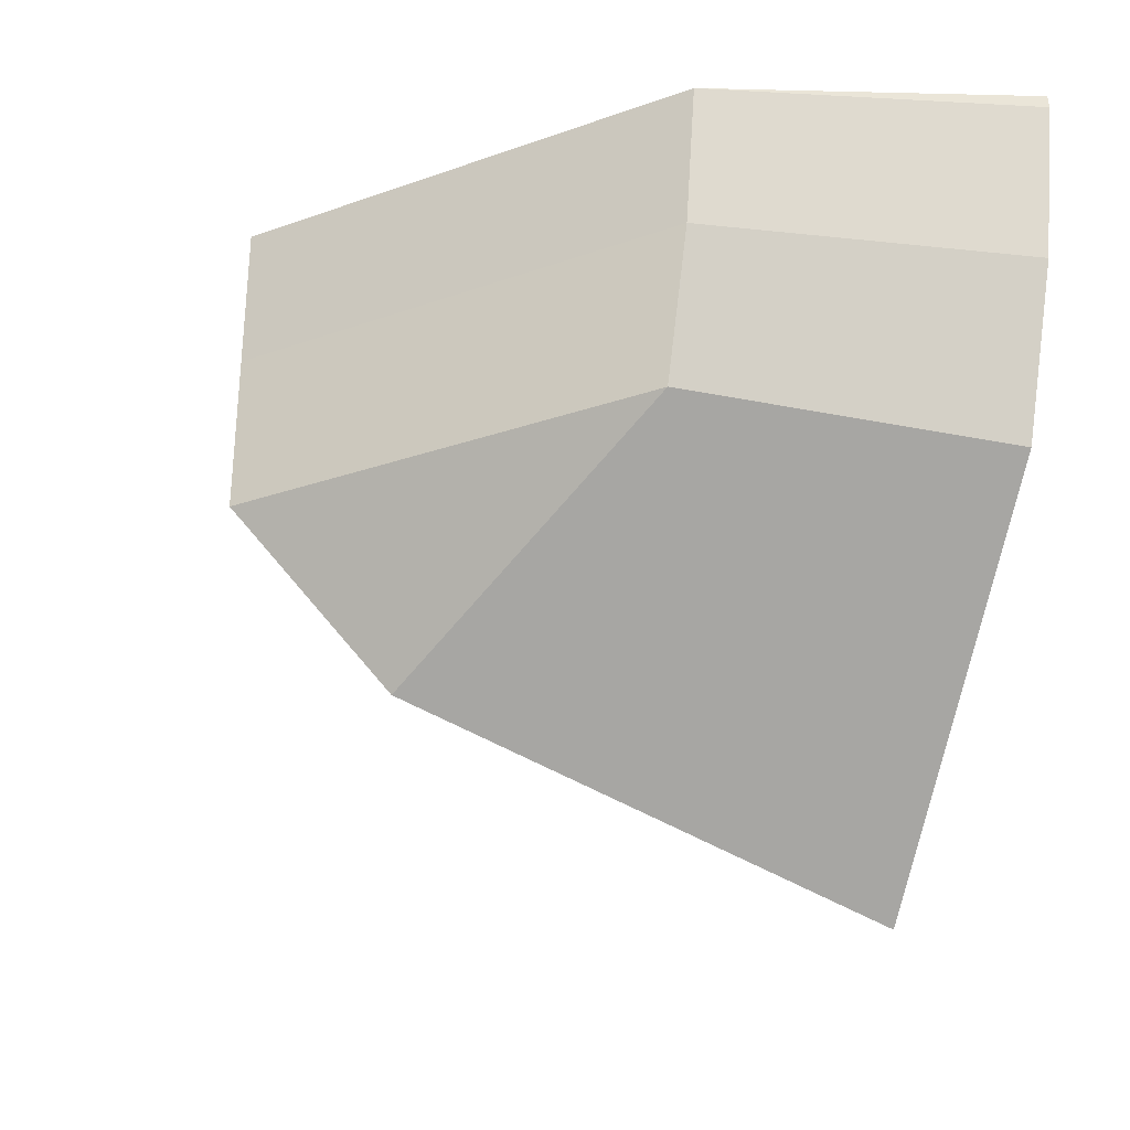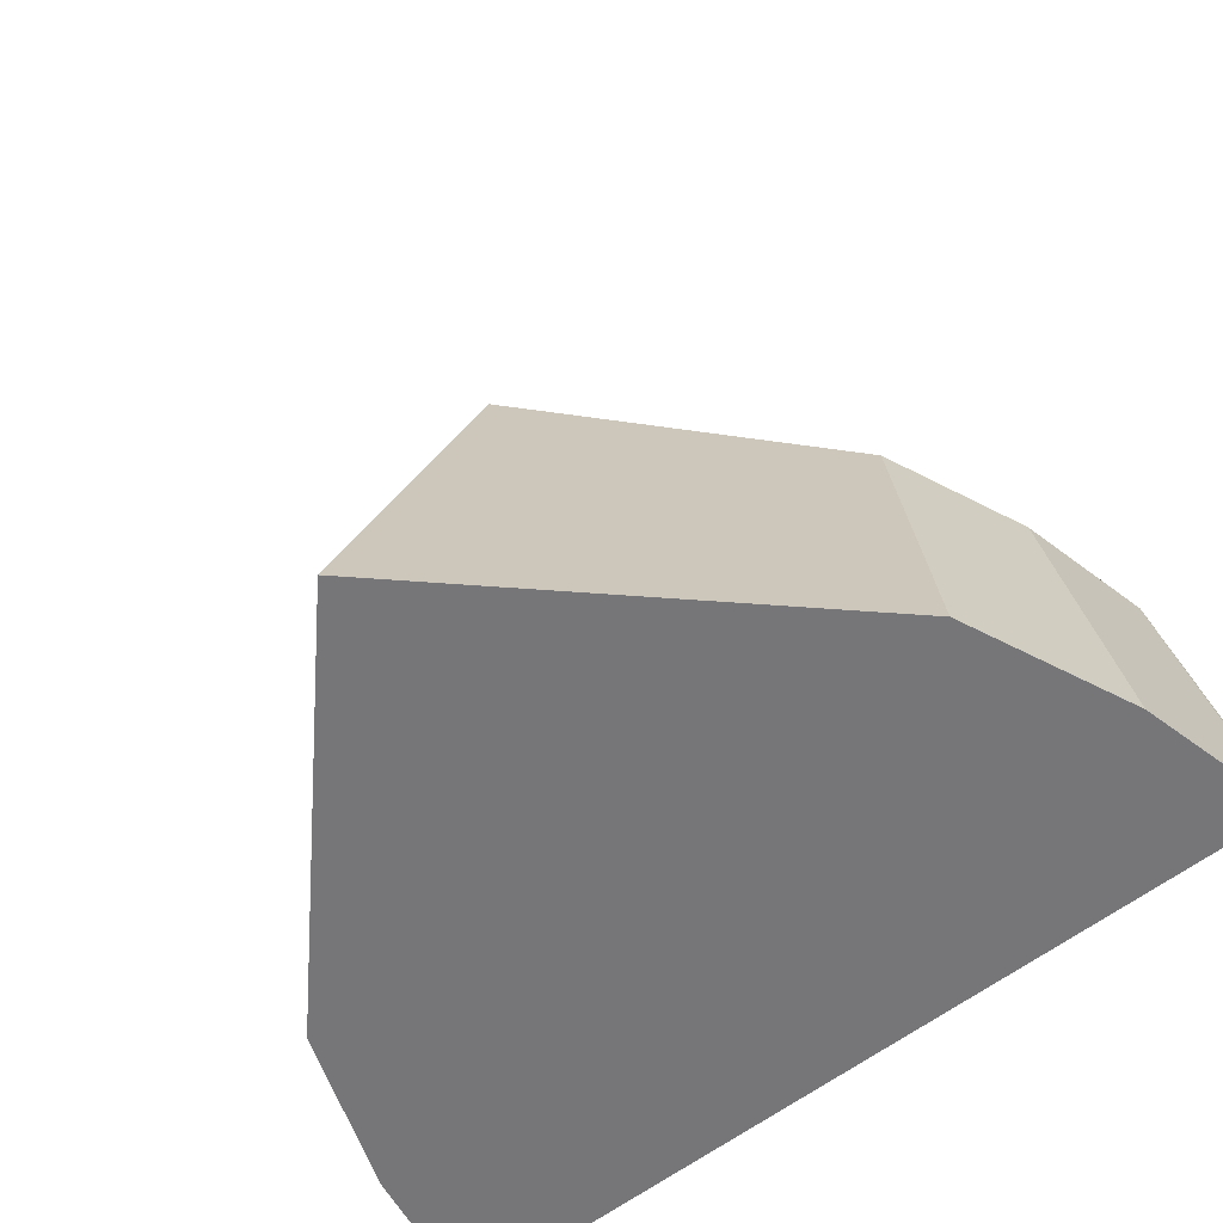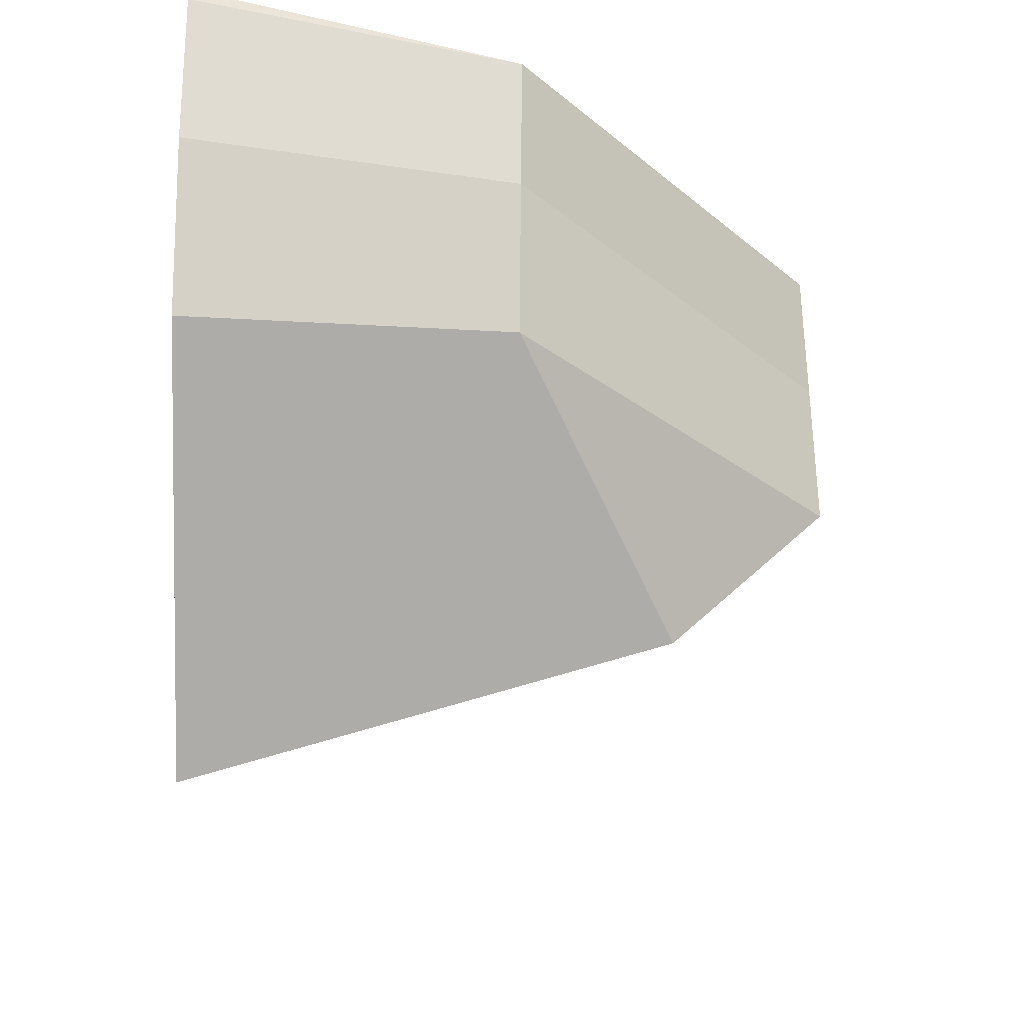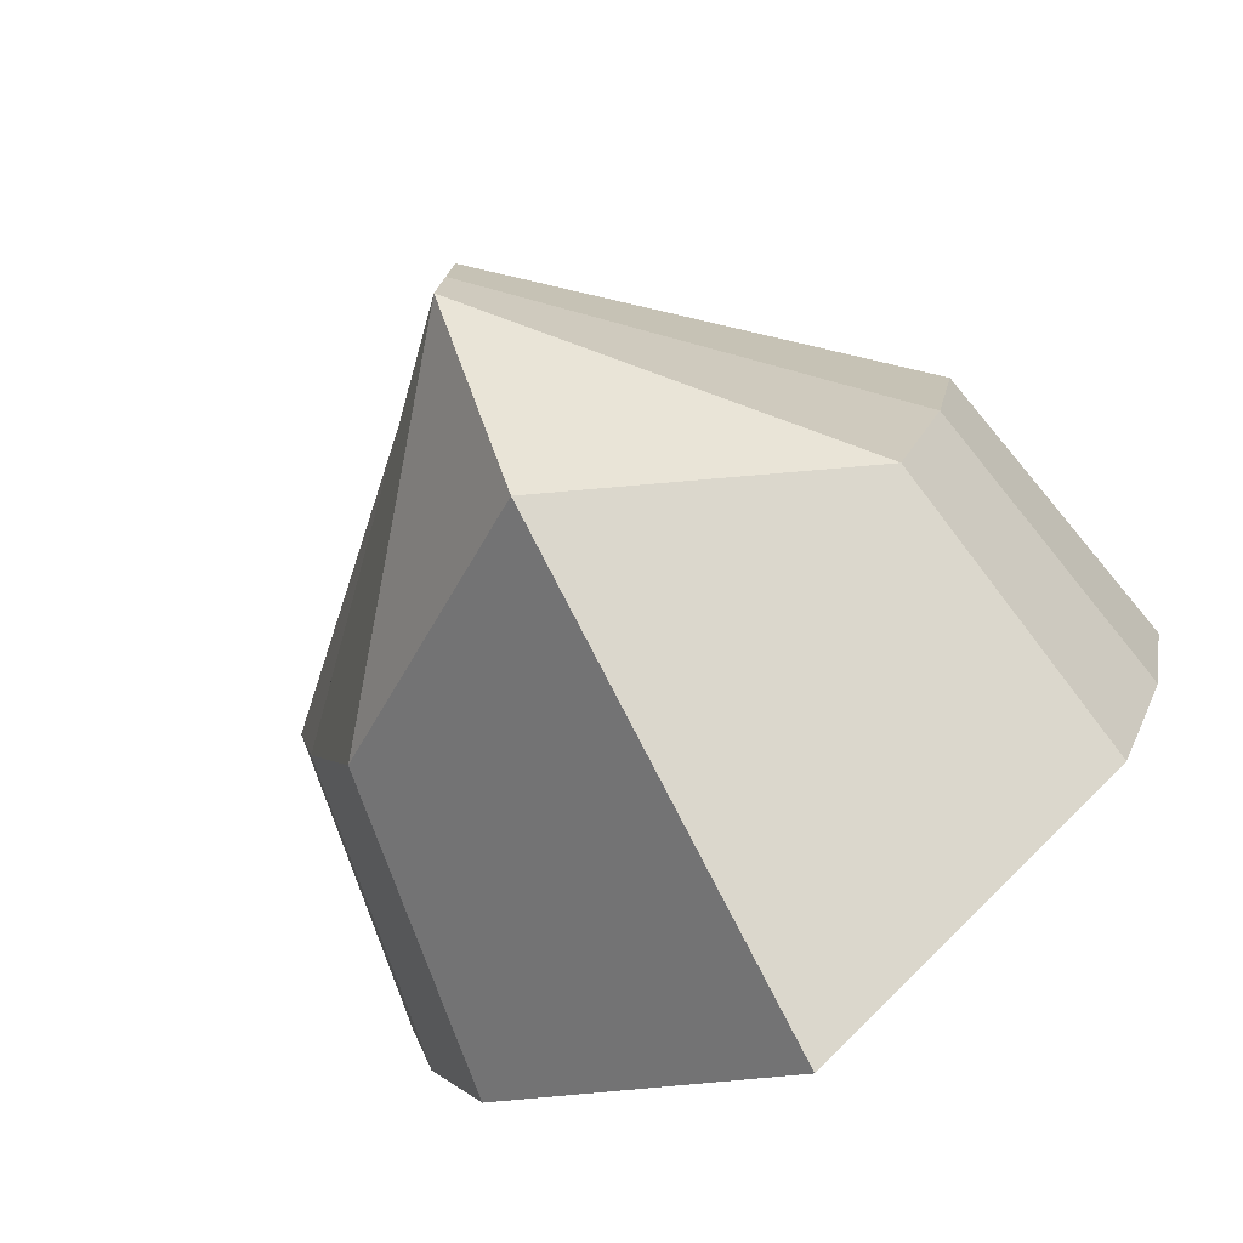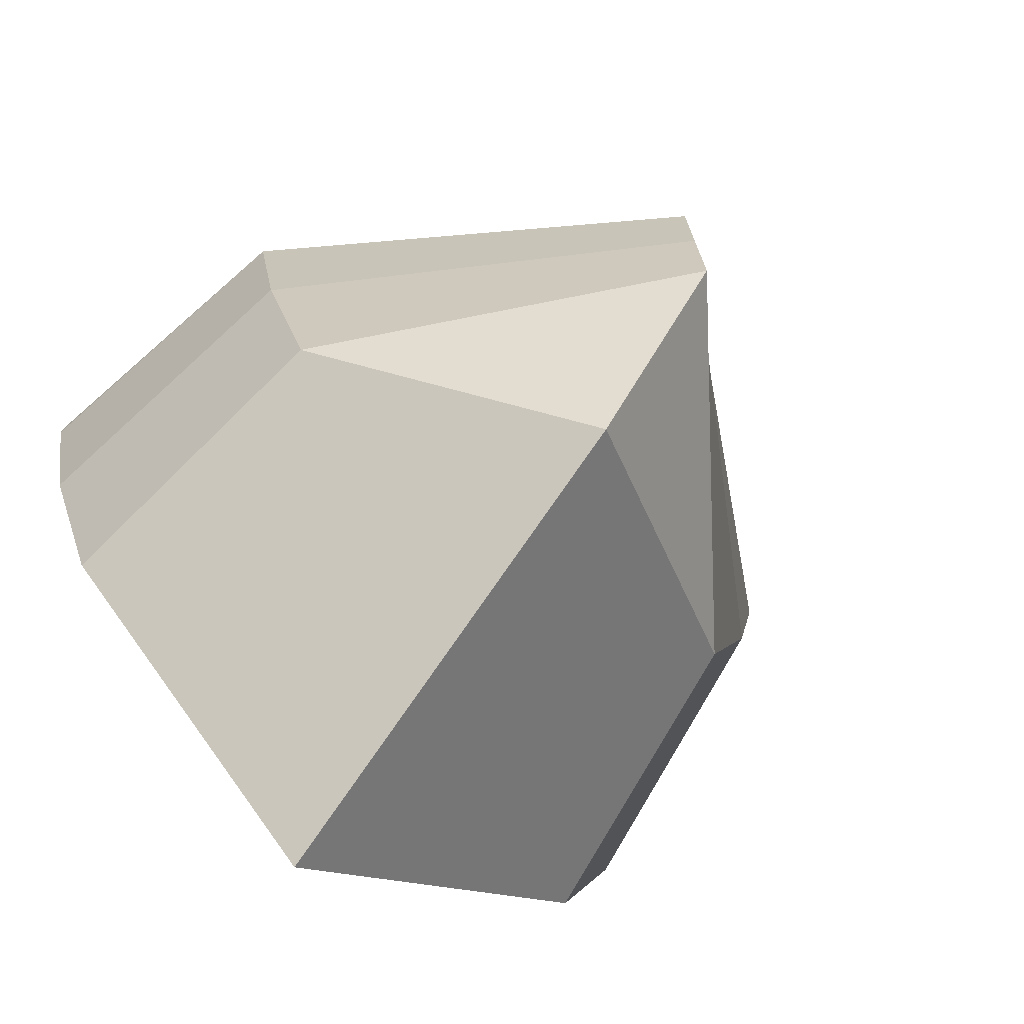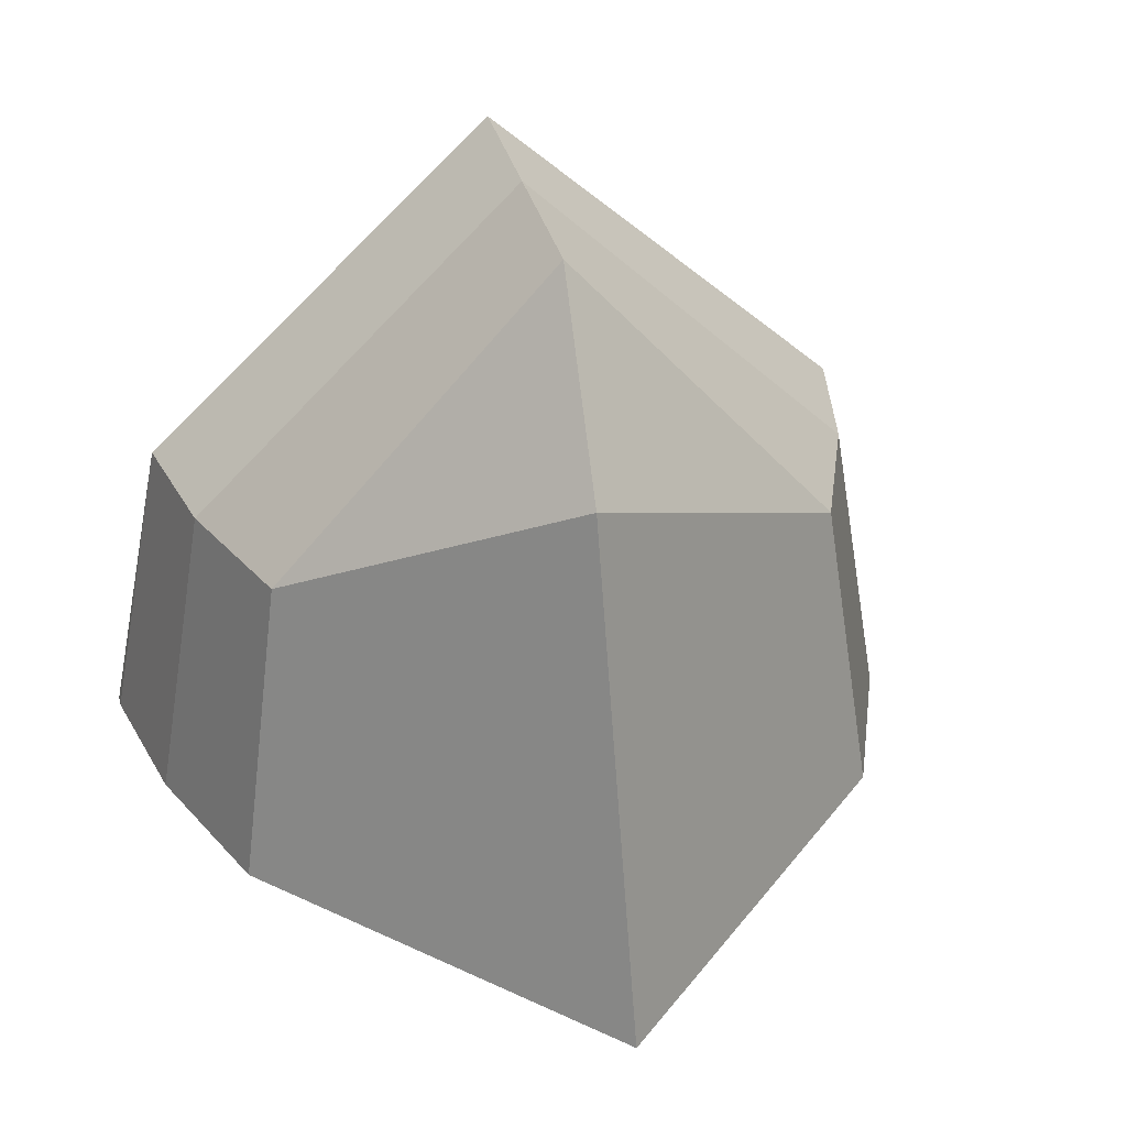
<metadata>
{"format":"obj","ext":"obj","renderer":"f3d","projection":"perspective","resolution":1024,"background":"white","views":[{"elev":-30.8,"azim":71.2,"up":"+Y"},{"elev":-56.9,"azim":39.6,"up":"+Z"},{"elev":-33.2,"azim":-91.5,"up":"+Y"},{"elev":-78.1,"azim":29.2,"up":"+Y"},{"elev":-72.5,"azim":-37.6,"up":"+Y"},{"elev":34.3,"azim":-13.8,"up":"+Z"}]}
</metadata>
<code>
o mesh_Cube.001
v 0 -0.25 0.25
v -0.4103 0.03687 -0
v -0.4841 0 -0.5
v 0.4422 0.03687 -0
v 0 -0.5 -0.5
v 0.5159 0 -0.5
v -0.4956 0.25 -0
v -0.5841 0.25 -0.5
v 0.5274 0.25 -0
v 0.6159 0.25 -0.5
v -0.5382 0.4531 0.000735
v -0.6341 0.48 -0.5
v 0.6659 0.48 -0.5
v 0.01593 0 0.5
v 0.01593 0.25 0.5
v 0.01593 0.48 0.5
v -0.4424 0 -0.5
v 0.4743 0 -0.5
v -0.5341 0.25 -0.5
v 0.5659 0.25 -0.5
v -0.5799 0.48 -0.5
v 0.6118 0.48 -0.5
v 0.5239 0.4531 0.000735
v -0.4925 0.4521 -0.000192
v -0.6341 0.4999 -0.4985
v 0.6118 0.4999 -0.4985
v 0.6659 0.4999 -0.4985
v 0.5701 0.4531 0.000735
v -0.5799 0.4999 -0.4985
f 1 2 3 5
f 5 3 17 18 6
f 5 6 4 1
f 28 23 24 11 16
f 4 6 10 9
f 9 10 13 28
f 17 3 8 19
f 2 1 14
f 3 2 7 8
f 12 11 25
f 8 7 11 12
f 9 28 16 15
f 19 8 12 21
f 1 4 14
f 7 2 14 15
f 4 9 15 14
f 11 7 15 16
f 10 20 22 13
f 20 19 21 22
f 28 13 27
f 22 21 24 23
f 6 18 20 10
f 18 17 19 20
f 29 25 11 24
f 27 26 23 28
f 22 23 26
f 13 22 26 27
f 21 12 25 29
f 24 21 29

</code>
